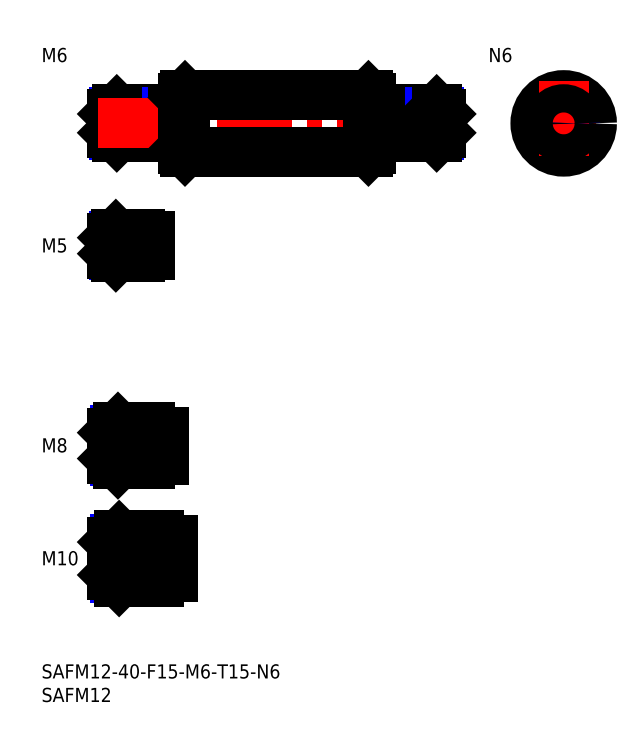
<metadata>
{"format":"dxf","ext":"dxf","renderer":"ezdxf+matplotlib","layout":"modelspace","background":"white","min_lineweight":24,"dpi":150}
</metadata>
<code>
0
SECTION
2
ENTITIES
0
INSERT
8
MSM_CONTINUOUS
2
*U12
10
0
20
0
30
0
0
INSERT
8
MSM_CONTINUOUS
2
*U13
10
0
20
0
30
0
0
INSERT
8
MSM_CONTINUOUS
2
*U14
10
0
20
0
30
0
0
LINE
8
MSM_CENTER
10
13
20
22.5
30
0
11
30
21
22.5
31
0
0
INSERT
8
MSM_CONTINUOUS
2
*U15
10
0
20
0
30
0
0
LINE
8
MSM_CENTER
10
13
20
46.5
30
0
11
28
21
46.5
31
0
0
INSERT
8
MSM_CONTINUOUS
2
*U16
10
0
20
0
30
0
0
LINE
8
MSM_CONTINUOUS
10
28
20
118
30
0
11
16
21
118
31
0
0
LINE
8
MSM_NARROW
10
28
20
117.5
30
0
11
15.46
21
117.5
31
0
0
LINE
8
MSM_NARROW
10
28
20
112.5
30
0
11
15.46
21
112.5
31
0
0
LINE
8
MSM_CONTINUOUS
10
28
20
112
30
0
11
16
21
112
31
0
0
LINE
8
MSM_CONTINUOUS
10
15
20
117
30
0
11
15
21
113
31
0
0
LINE
8
MSM_NARROW
10
23
20
43.18
30
0
11
15.57
21
43.18
31
0
0
LINE
8
MSM_CONTINUOUS
10
23
20
42.5
30
0
11
16.25
21
42.5
31
0
0
LINE
8
MSM_CONTINUOUS
10
23
20
50.5
30
0
11
16.25
21
50.5
31
0
0
LINE
8
MSM_NARROW
10
23
20
49.82
30
0
11
15.57
21
49.82
31
0
0
LINE
8
MSM_CONTINUOUS
10
15
20
43.75
30
0
11
15
21
49.25
31
0
0
LINE
8
MSM_NARROW
10
25
20
18.31
30
0
11
15.69
21
18.31
31
0
0
LINE
8
MSM_CONTINUOUS
10
25
20
17.5
30
0
11
16.5
21
17.5
31
0
0
LINE
8
MSM_CONTINUOUS
10
25
20
27.5
30
0
11
16.5
21
27.5
31
0
0
LINE
8
MSM_NARROW
10
25
20
26.69
30
0
11
15.69
21
26.69
31
0
0
LINE
8
MSM_CONTINUOUS
10
15
20
19
30
0
11
15
21
26
31
0
0
LINE
8
MSM_CONTINUOUS
10
28
20
118
30
0
11
28
21
112
31
0
0
LINE
8
MSM_CONTINUOUS
10
23
20
50.5
30
0
11
23
21
42.5
31
0
0
LINE
8
MSM_CONTINUOUS
10
25
20
27.5
30
0
11
25
21
17.5
31
0
0
LINE
8
MSM_CONTINUOUS
10
16
20
118
30
0
11
15
21
117
31
0
0
LINE
8
MSM_CONTINUOUS
10
16
20
112
30
0
11
15
21
113
31
0
0
LINE
8
MSM_CONTINUOUS
10
16
20
118
30
0
11
16
21
112
31
0
0
LINE
8
MSM_CONTINUOUS
10
16.25
20
50.5
30
0
11
15
21
49.25
31
0
0
LINE
8
MSM_CONTINUOUS
10
16.25
20
42.5
30
0
11
15
21
43.75
31
0
0
LINE
8
MSM_CONTINUOUS
10
16.25
20
50.5
30
0
11
16.25
21
42.5
31
0
0
LINE
8
MSM_CONTINUOUS
10
16.5
20
27.5
30
0
11
15
21
26
31
0
0
LINE
8
MSM_CONTINUOUS
10
16.5
20
17.5
30
0
11
15
21
19
31
0
0
LINE
8
MSM_CONTINUOUS
10
16.5
20
27.5
30
0
11
16.5
21
17.5
31
0
0
LINE
8
MSM_CONTINUOUS
10
28
20
117.2
30
0
11
30
21
117.2
31
0
0
LINE
8
MSM_CONTINUOUS
10
28
20
112.8
30
0
11
30
21
112.8
31
0
0
LINE
8
MSM_CONTINUOUS
10
26
20
49.5
30
0
11
26
21
43.5
31
0
0
LINE
8
MSM_CONTINUOUS
10
23
20
49.5
30
0
11
26
21
49.5
31
0
0
LINE
8
MSM_CONTINUOUS
10
23
20
43.5
30
0
11
26
21
43.5
31
0
0
LINE
8
MSM_CONTINUOUS
10
28
20
26.35
30
0
11
28
21
18.65
31
0
0
LINE
8
MSM_CONTINUOUS
10
25
20
26.35
30
0
11
28
21
26.35
31
0
0
LINE
8
MSM_CONTINUOUS
10
25
20
18.65
30
0
11
28
21
18.65
31
0
0
LINE
8
MSM_CENTER
10
12
20
115
30
0
11
88
21
115
31
0
0
LINE
8
MSM_CONTINUOUS
10
30.5
20
121
30
0
11
69.5
21
121
31
0
0
LINE
8
MSM_CONTINUOUS
10
30.5
20
109
30
0
11
69.5
21
109
31
0
0
LINE
8
MSM_CONTINUOUS
10
30
20
109.5
30
0
11
30
21
120.5
31
0
0
LINE
8
MSM_CONTINUOUS
10
30.5
20
121
30
0
11
30.5
21
109
31
0
0
LINE
8
MSM_CONTINUOUS
10
30
20
109.5
30
0
11
30.5
21
109
31
0
0
LINE
8
MSM_CONTINUOUS
10
30.5
20
121
30
0
11
30
21
120.5
31
0
0
LINE
8
MSM_CENTER
10
102
20
115
30
0
11
120
21
115
31
0
0
CIRCLE
8
MSM_CONTINUOUS
10
111
20
115
30
0
40
6
0
LINE
8
MSM_CENTER
10
111
20
124
30
0
11
111
21
106
31
0
0
LINE
8
MSM_CONTINUOUS
10
70
20
120.5
30
0
11
70
21
109.5
31
0
0
LINE
8
MSM_CONTINUOUS
10
69.5
20
121
30
0
11
69.5
21
109
31
0
0
LINE
8
MSM_CONTINUOUS
10
69.5
20
109
30
0
11
70
21
109.5
31
0
0
LINE
8
MSM_CONTINUOUS
10
69.5
20
121
30
0
11
70
21
120.5
31
0
0
INSERT
8
MSM_CONTINUOUS
2
*U17
10
0
20
0
30
0
0
LINE
8
MSM_CONTINUOUS
10
72
20
118
30
0
11
84
21
118
31
0
0
LINE
8
MSM_NARROW
10
72
20
117.5
30
0
11
84.54
21
117.5
31
0
0
LINE
8
MSM_NARROW
10
72
20
112.5
30
0
11
84.54
21
112.5
31
0
0
LINE
8
MSM_CONTINUOUS
10
72
20
112
30
0
11
84
21
112
31
0
0
LINE
8
MSM_CONTINUOUS
10
85
20
117
30
0
11
85
21
113
31
0
0
LINE
8
MSM_CONTINUOUS
10
72
20
118
30
0
11
72
21
112
31
0
0
LINE
8
MSM_CONTINUOUS
10
84
20
118
30
0
11
85
21
117
31
0
0
LINE
8
MSM_CONTINUOUS
10
84
20
112
30
0
11
85
21
113
31
0
0
LINE
8
MSM_CONTINUOUS
10
84
20
118
30
0
11
84
21
112
31
0
0
LINE
8
MSM_CONTINUOUS
10
72
20
117.2
30
0
11
70
21
117.2
31
0
0
LINE
8
MSM_CONTINUOUS
10
72
20
112.8
30
0
11
70
21
112.8
31
0
0
CIRCLE
8
MSM_NARROW
10
111
20
115
30
0
40
2.458
0
CIRCLE
8
MSM_CONTINUOUS
10
111
20
115
30
0
40
3
0
INSERT
8
MSM_CONTINUOUS
2
*U18
10
0
20
0
30
0
0
LINE
8
MSM_CENTER
10
13
20
89
30
0
11
25
21
89
31
0
0
LINE
8
MSM_CONTINUOUS
10
21
20
91.5
30
0
11
15.8
21
91.5
31
0
0
LINE
8
MSM_NARROW
10
21
20
91.07
30
0
11
15.37
21
91.07
31
0
0
LINE
8
MSM_NARROW
10
21
20
86.93
30
0
11
15.37
21
86.93
31
0
0
LINE
8
MSM_CONTINUOUS
10
21
20
86.5
30
0
11
15.8
21
86.5
31
0
0
LINE
8
MSM_CONTINUOUS
10
15
20
87.3
30
0
11
15
21
90.7
31
0
0
LINE
8
MSM_CONTINUOUS
10
21
20
91.5
30
0
11
21
21
86.5
31
0
0
LINE
8
MSM_CONTINUOUS
10
15.8
20
91.5
30
0
11
15
21
90.7
31
0
0
LINE
8
MSM_CONTINUOUS
10
15.8
20
86.5
30
0
11
15
21
87.3
31
0
0
LINE
8
MSM_CONTINUOUS
10
15.8
20
91.5
30
0
11
15.8
21
86.5
31
0
0
LINE
8
MSM_CONTINUOUS
10
23
20
91
30
0
11
23
21
87
31
0
0
LINE
8
MSM_CONTINUOUS
10
21
20
91
30
0
11
23
21
91
31
0
0
LINE
8
MSM_CONTINUOUS
10
21
20
87
30
0
11
23
21
87
31
0
0
ENDSEC
0
EOF

</code>
